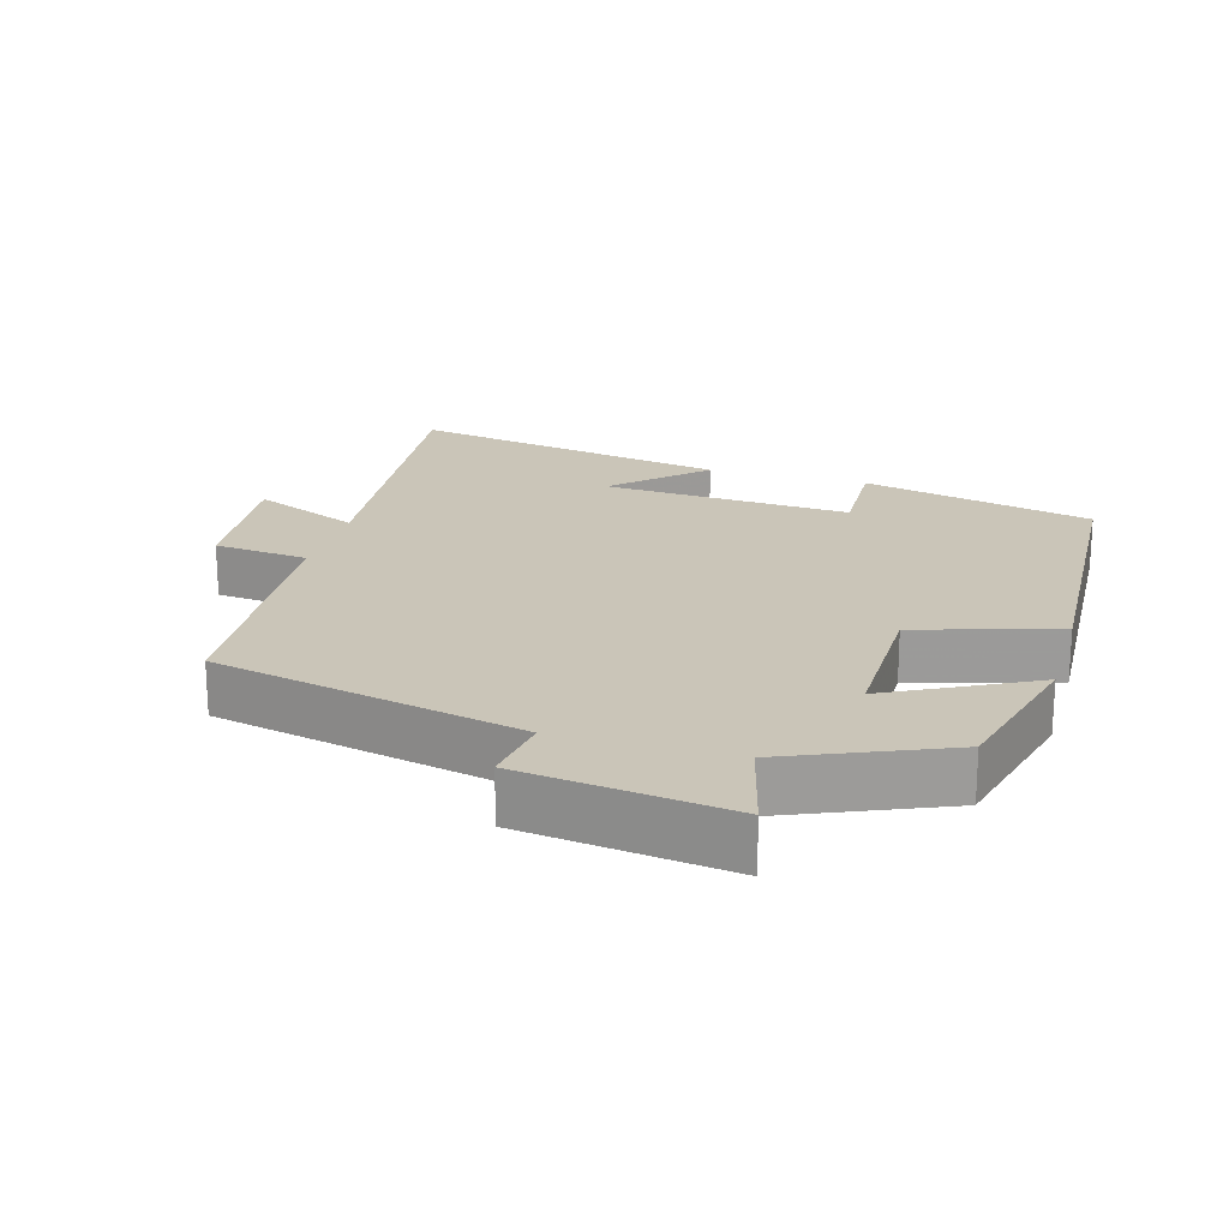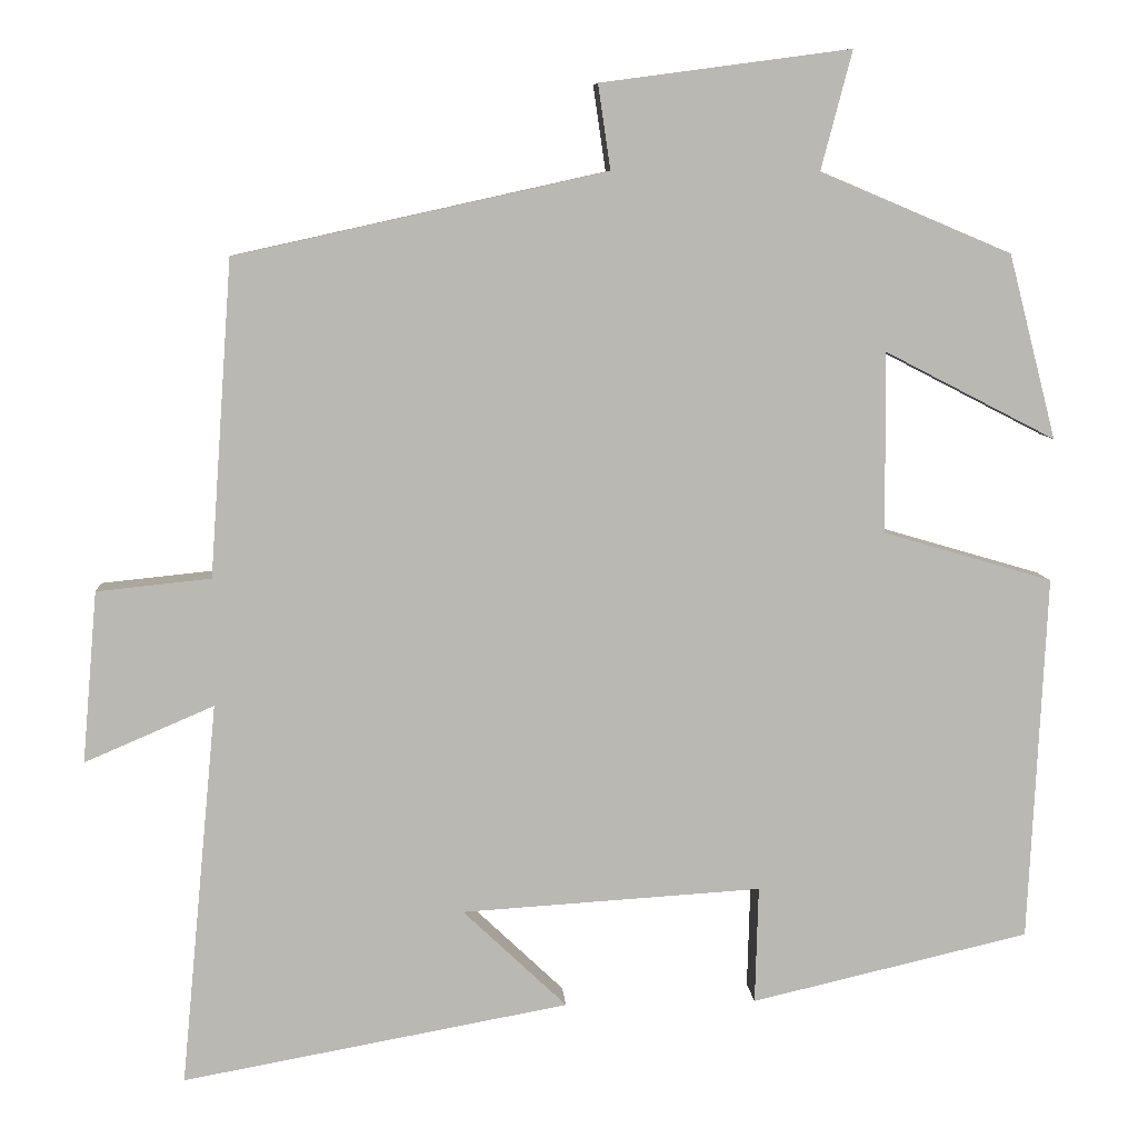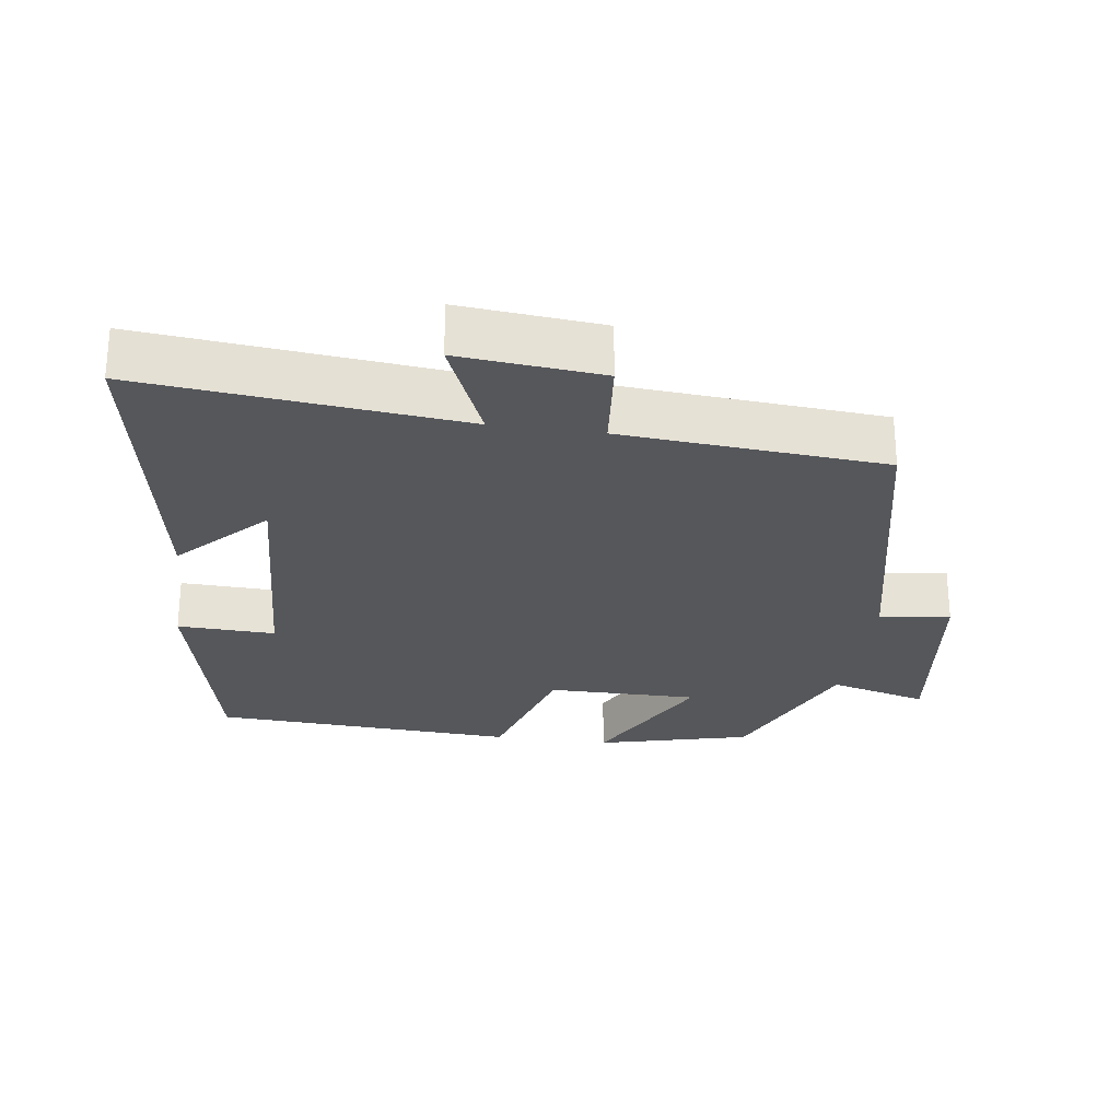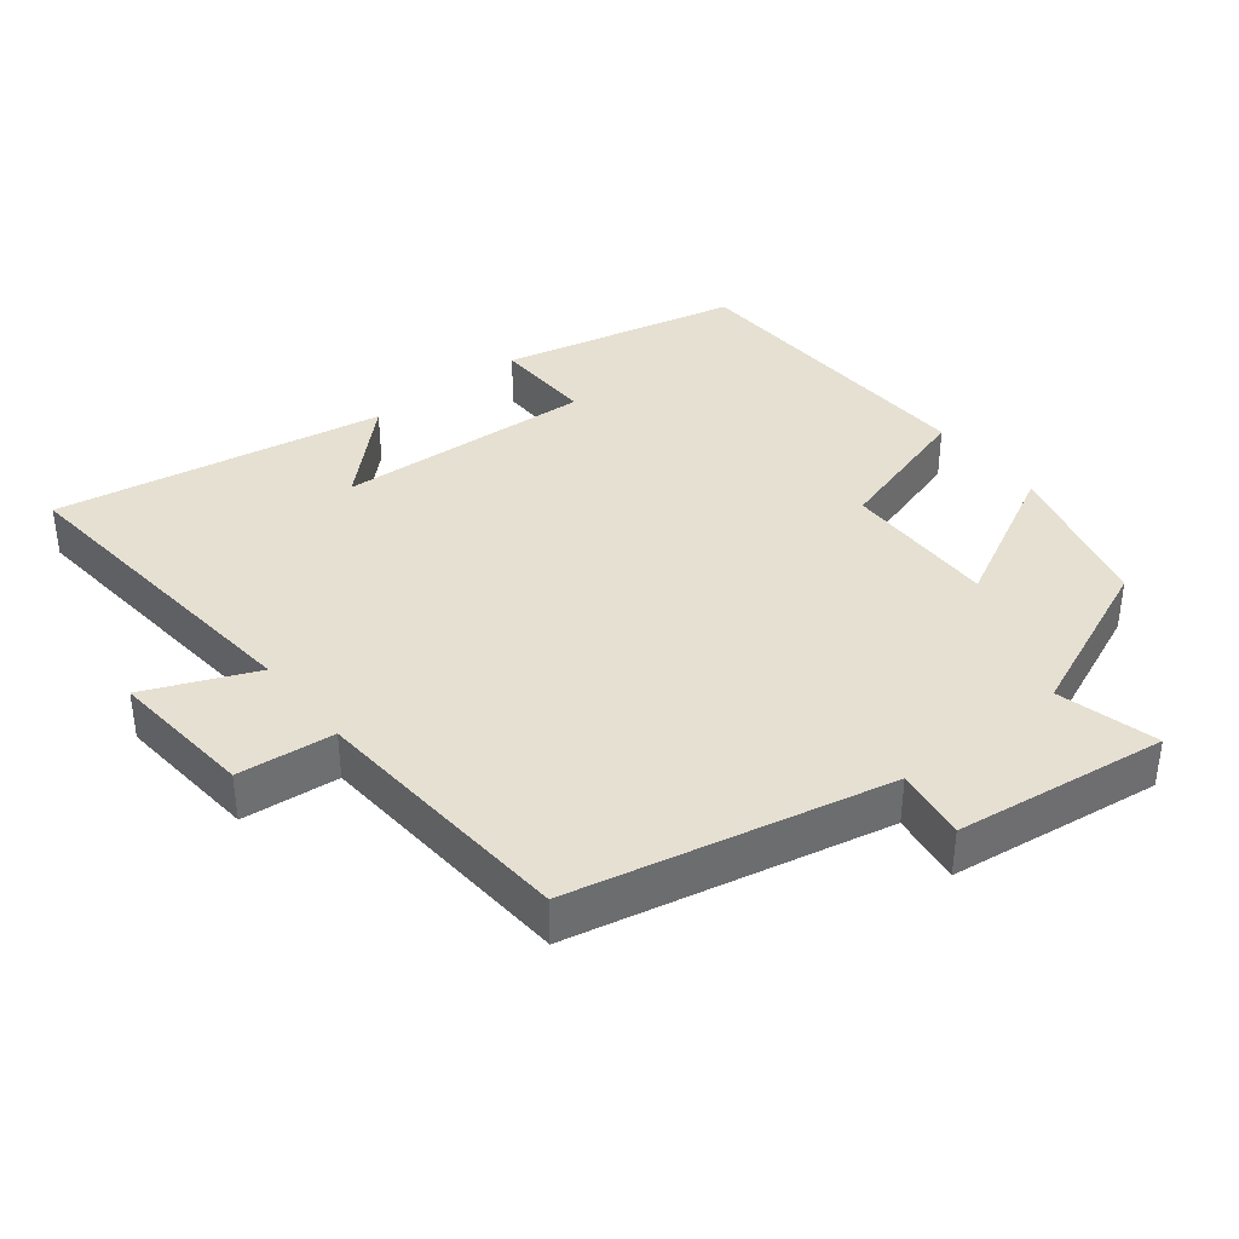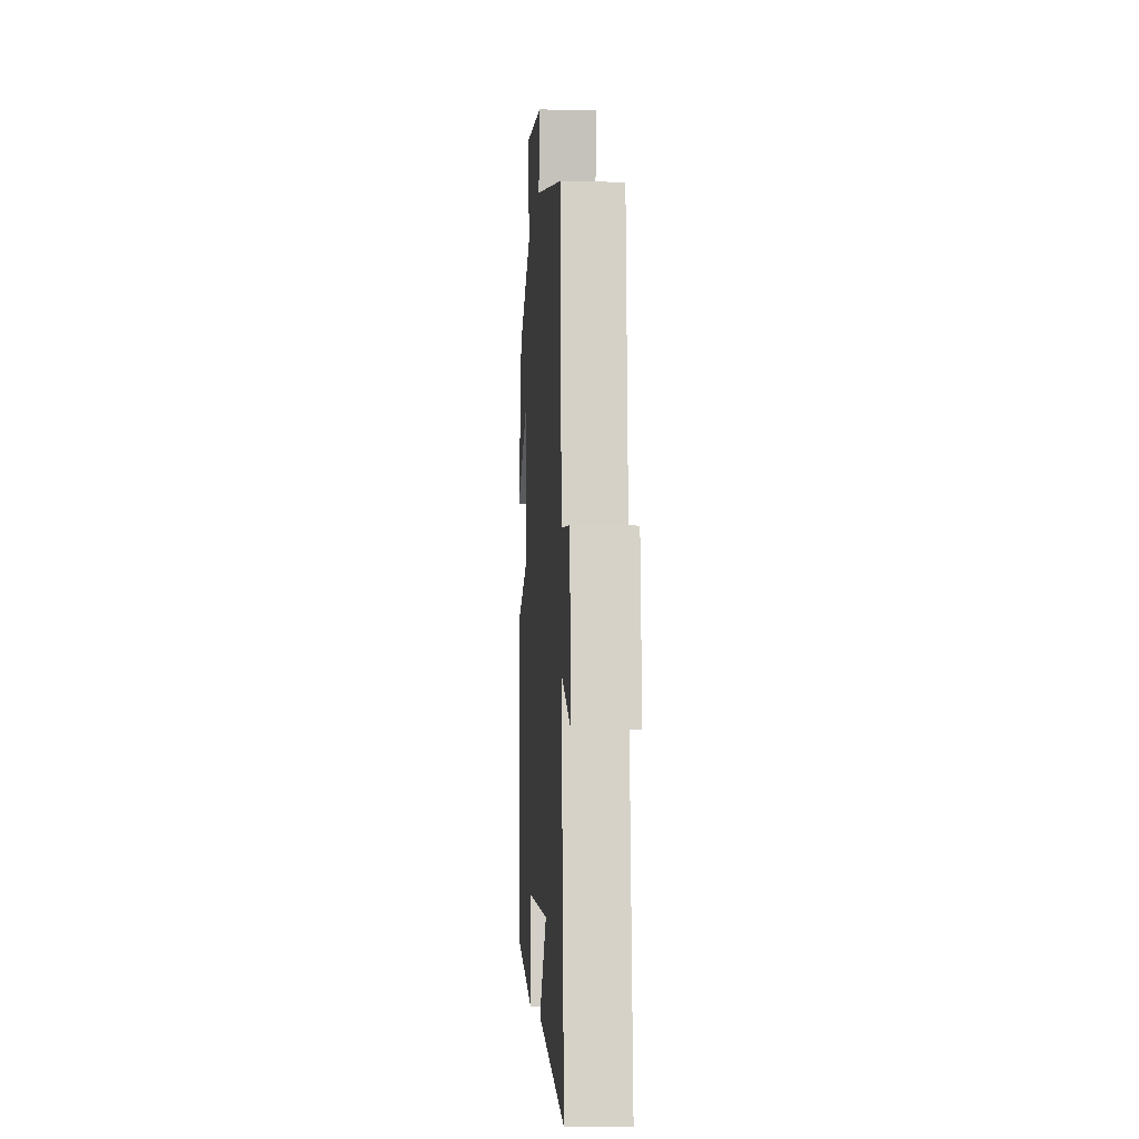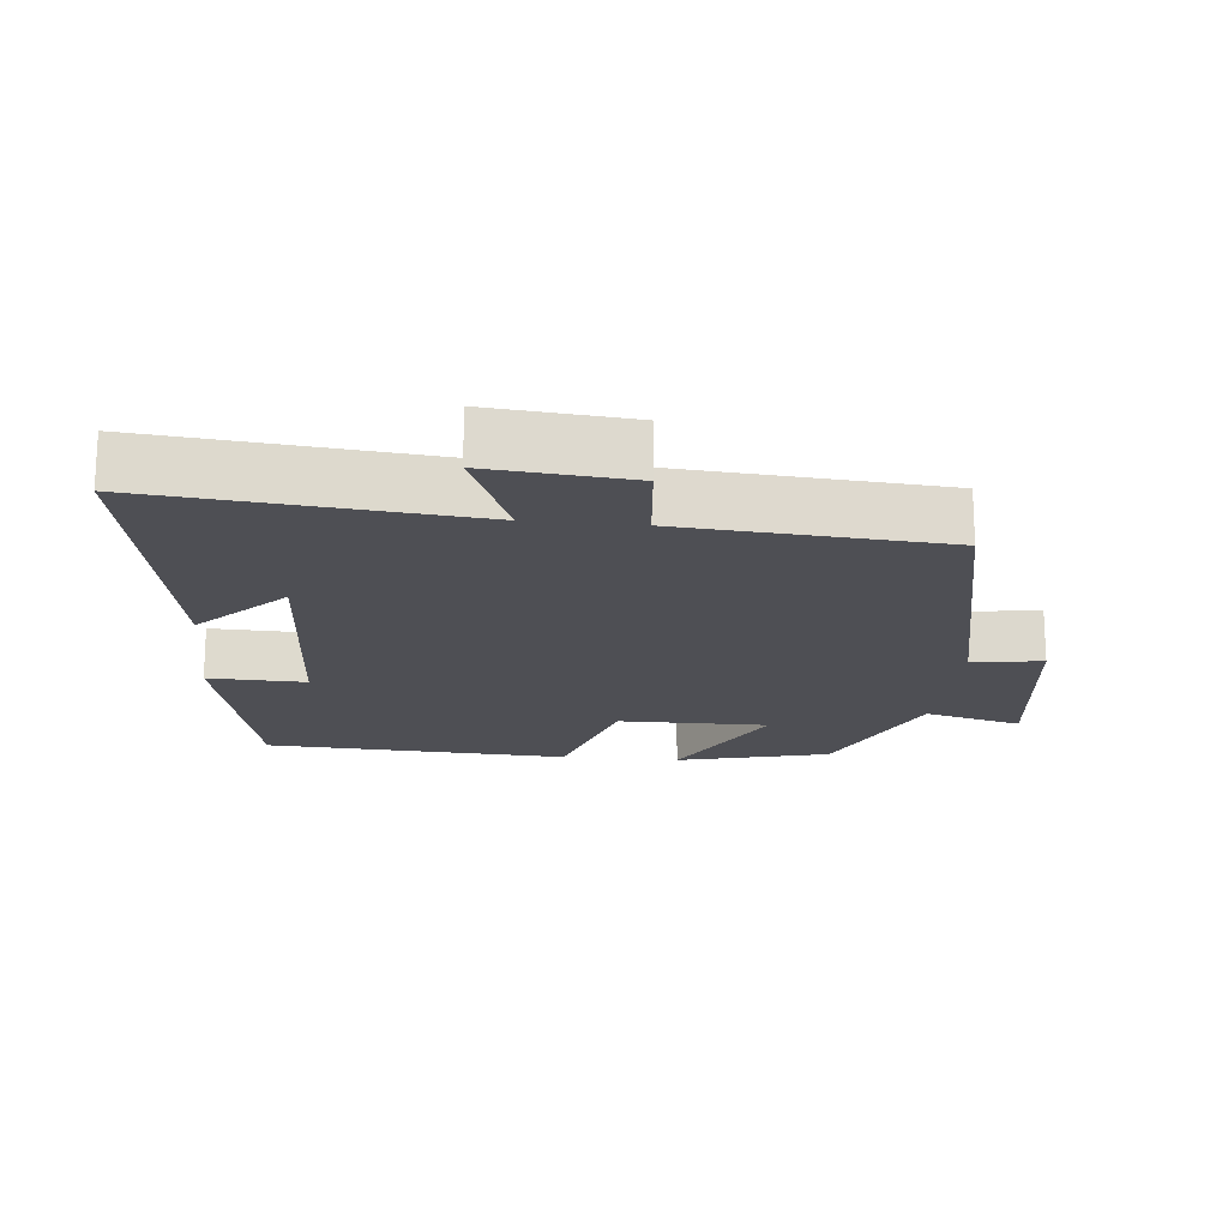
<metadata>
{"format":"obj","ext":"obj","renderer":"f3d","projection":"perspective","resolution":1024,"background":"white","views":[{"elev":20.5,"azim":16.0,"up":"+Y"},{"elev":7.9,"azim":-4.0,"up":"+Z"},{"elev":-26.6,"azim":-98.3,"up":"+Y"},{"elev":38.3,"azim":-38.5,"up":"+Y"},{"elev":-6.2,"azim":-93.6,"up":"+Z"},{"elev":-18.3,"azim":-96.0,"up":"+Y"}]}
</metadata>
<code>
v -0.544 0.07 -0.584
v -0.5 0.07 -0.126
v -0.654 0.07 -0.192
v -0.636 0.07 0.012
v -0.5 0.07 0.026
v -0.473 0.07 0.402
v -0.031 0.07 0.5
v -0.046 0.07 0.601
v 0.252 0.07 0.641
v 0.215 0.07 0.5
v 0.443 0.07 0.404
v 0.5 0.07 0.184
v 0.296 0.07 0.289
v 0.298 0.07 0.073
v 0.5 0.07 0.014
v 0.479 0.07 -0.423
v 0.147 0.07 -0.5
v 0.151 0.07 -0.36
v -0.207 0.07 -0.382
v -0.083 0.07 -0.5
v -0.544 0 -0.584
v -0.5 0 -0.126
v -0.654 0 -0.192
v -0.636 0 0.012
v -0.5 0 0.026
v -0.473 0 0.402
v -0.031 0 0.5
v -0.046 0 0.601
v 0.252 0 0.641
v 0.215 0 0.5
v 0.443 0 0.404
v 0.5 0 0.184
v 0.296 0 0.289
v 0.298 0 0.073
v 0.5 0 0.014
v 0.479 0 -0.423
v 0.147 0 -0.5
v 0.151 0 -0.36
v -0.207 0 -0.382
v -0.083 0 -0.5
f 19 20 1 2
f 18 19 2
f 15 16 17 18
f 14 15 18 2
f 13 14 2
f 10 11 12 13
f 10 13 2 3
f 7 8 9 10
f 5 6 7 10
f 5 10 3
f 3 4 5
f 22 21 40 39
f 22 39 38
f 38 37 36 35
f 22 38 35 34
f 22 34 33
f 33 32 31 30
f 23 22 33 30
f 30 29 28 27
f 30 27 26 25
f 23 30 25
f 25 24 23
f 1 21 22 2
f 2 22 23 3
f 3 23 24 4
f 4 24 25 5
f 5 25 26 6
f 6 26 27 7
f 7 27 28 8
f 8 28 29 9
f 9 29 30 10
f 10 30 31 11
f 11 31 32 12
f 12 32 33 13
f 13 33 34 14
f 14 34 35 15
f 15 35 36 16
f 16 36 37 17
f 17 37 38 18
f 18 38 39 19
f 19 39 40 20
f 20 40 21 1

</code>
